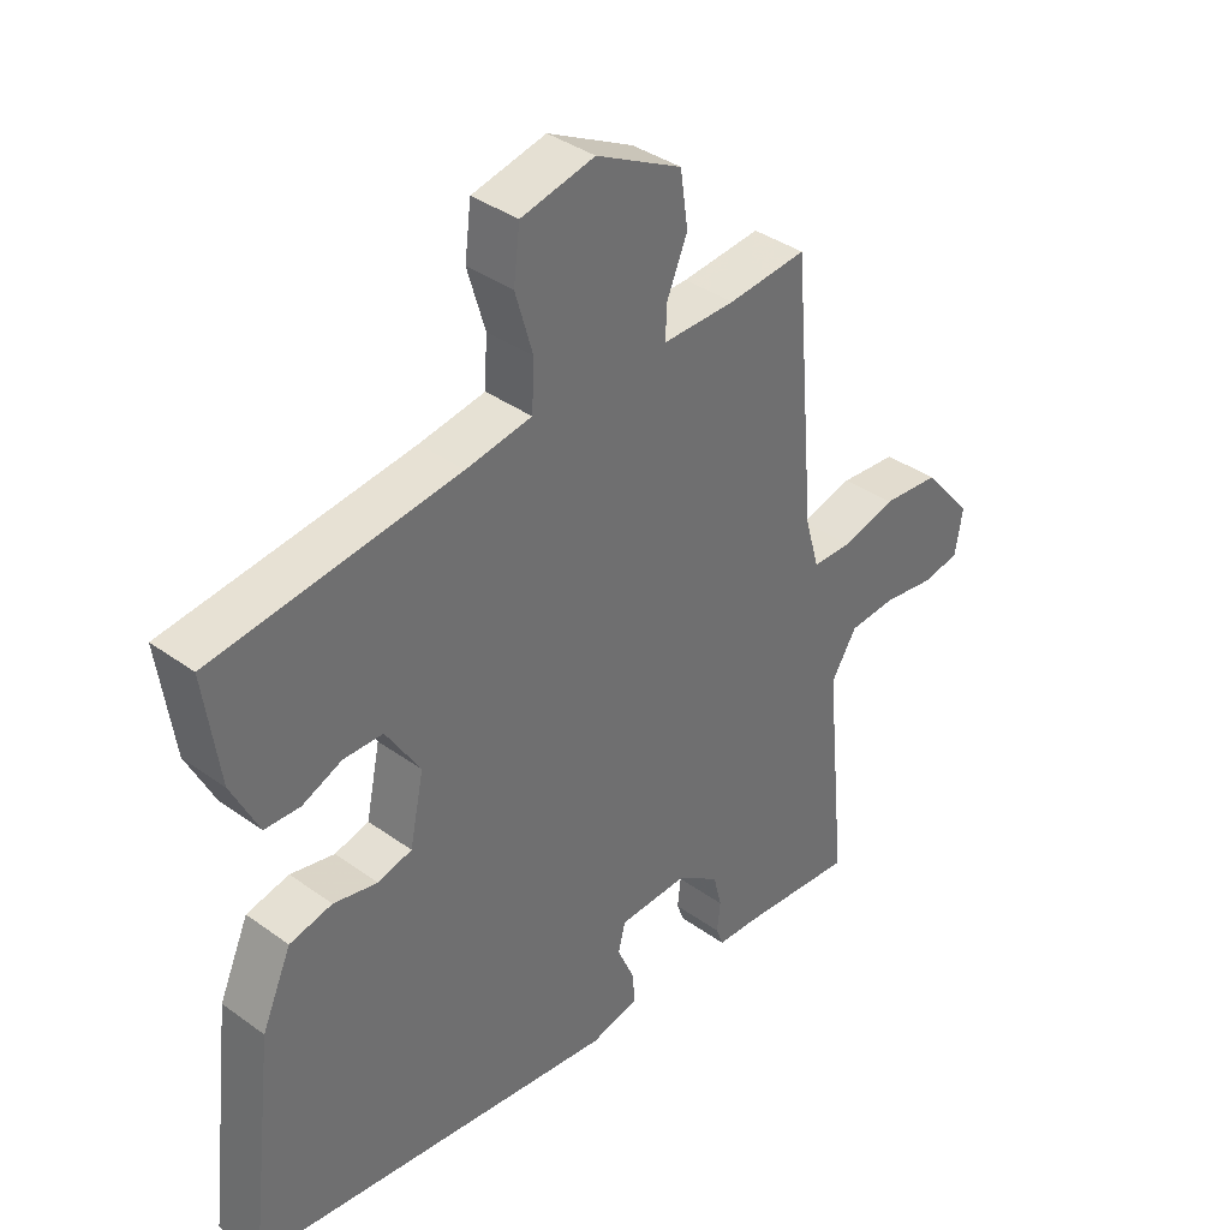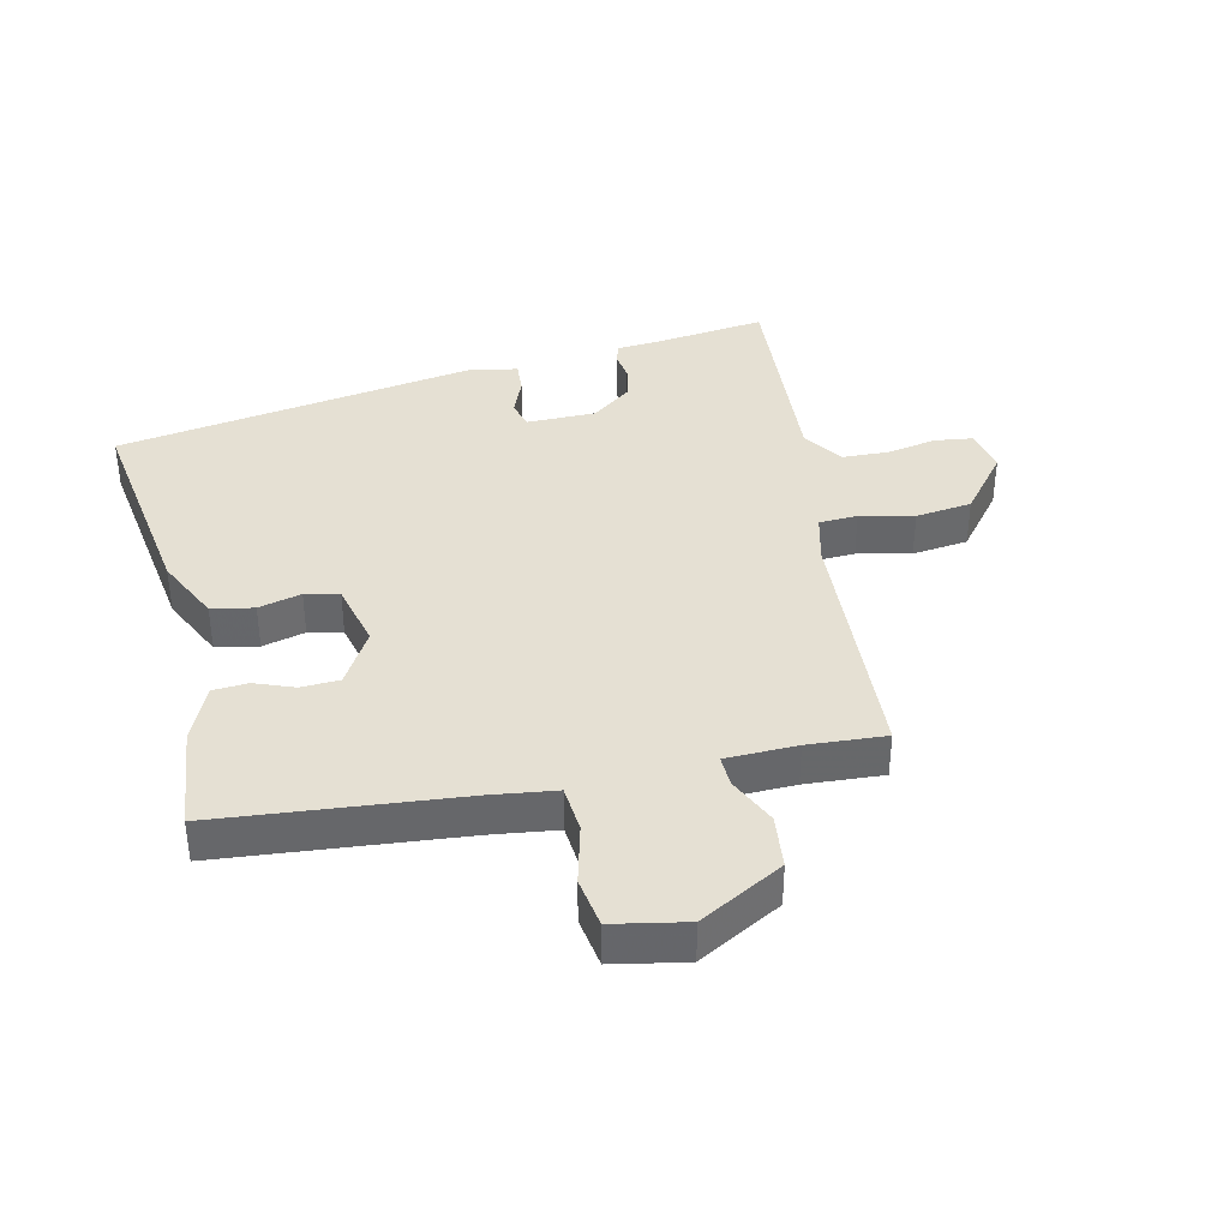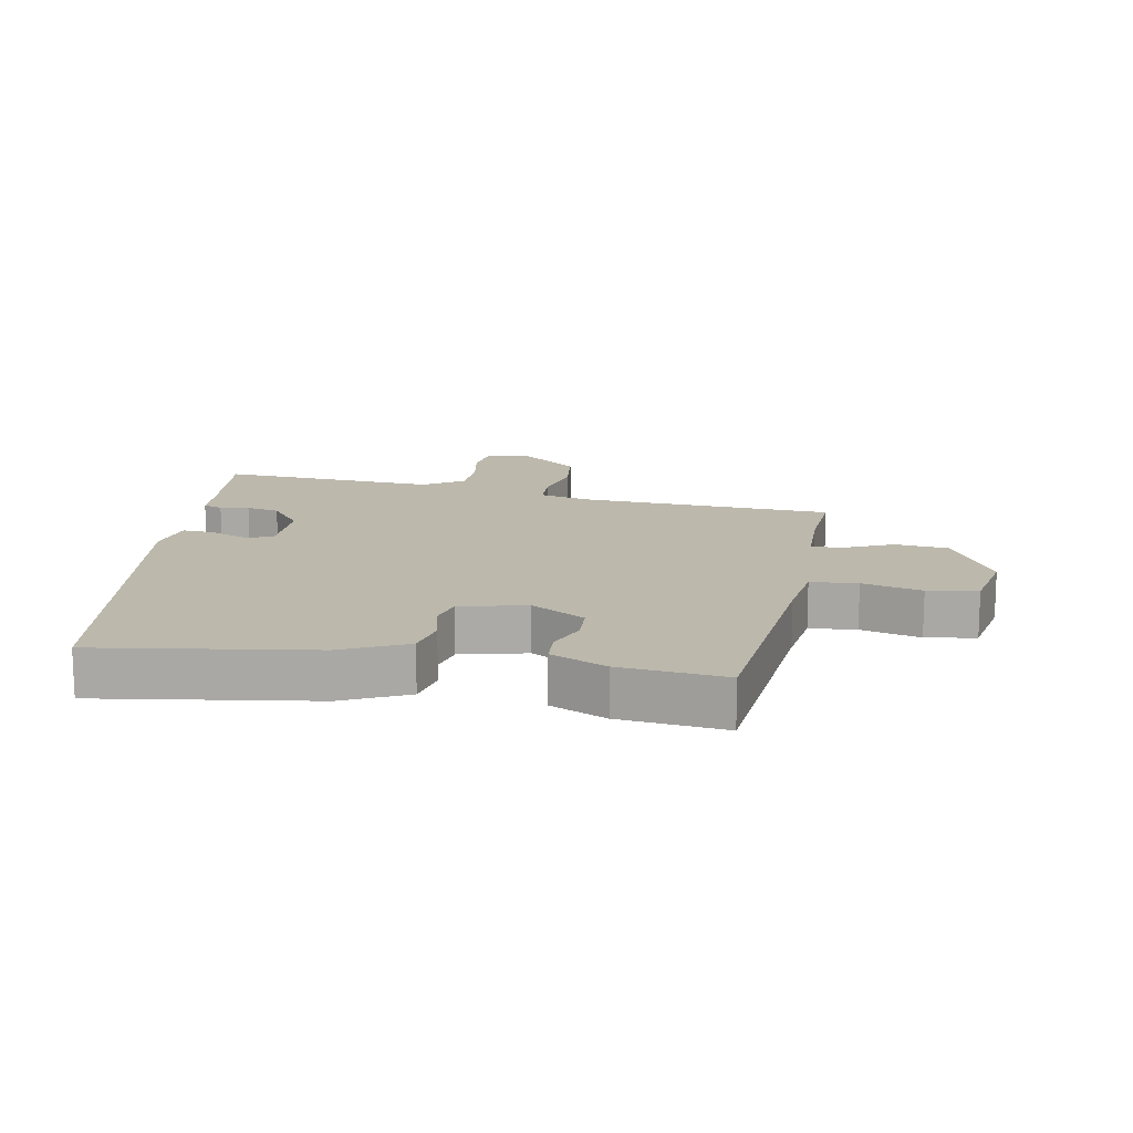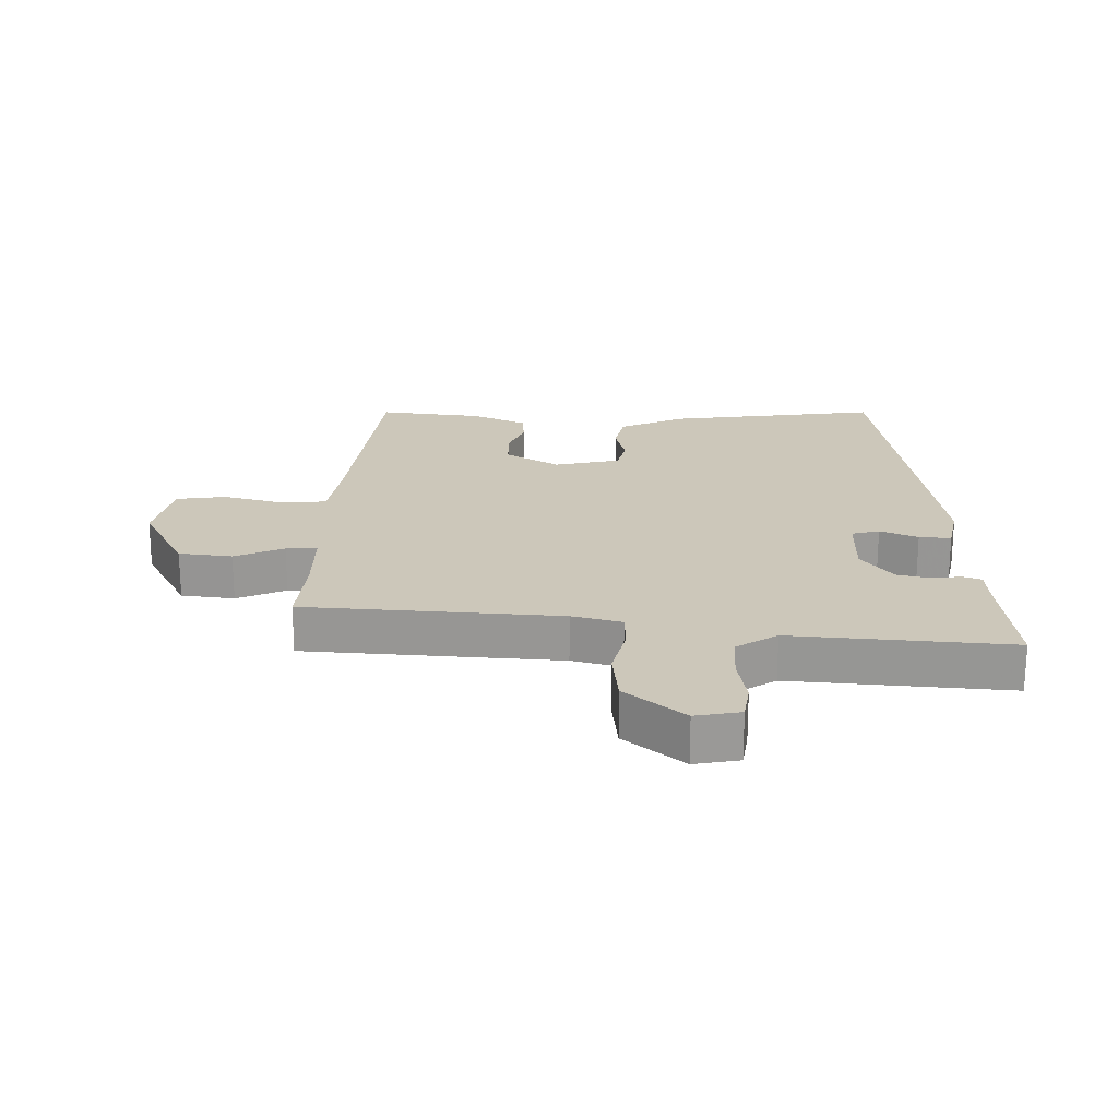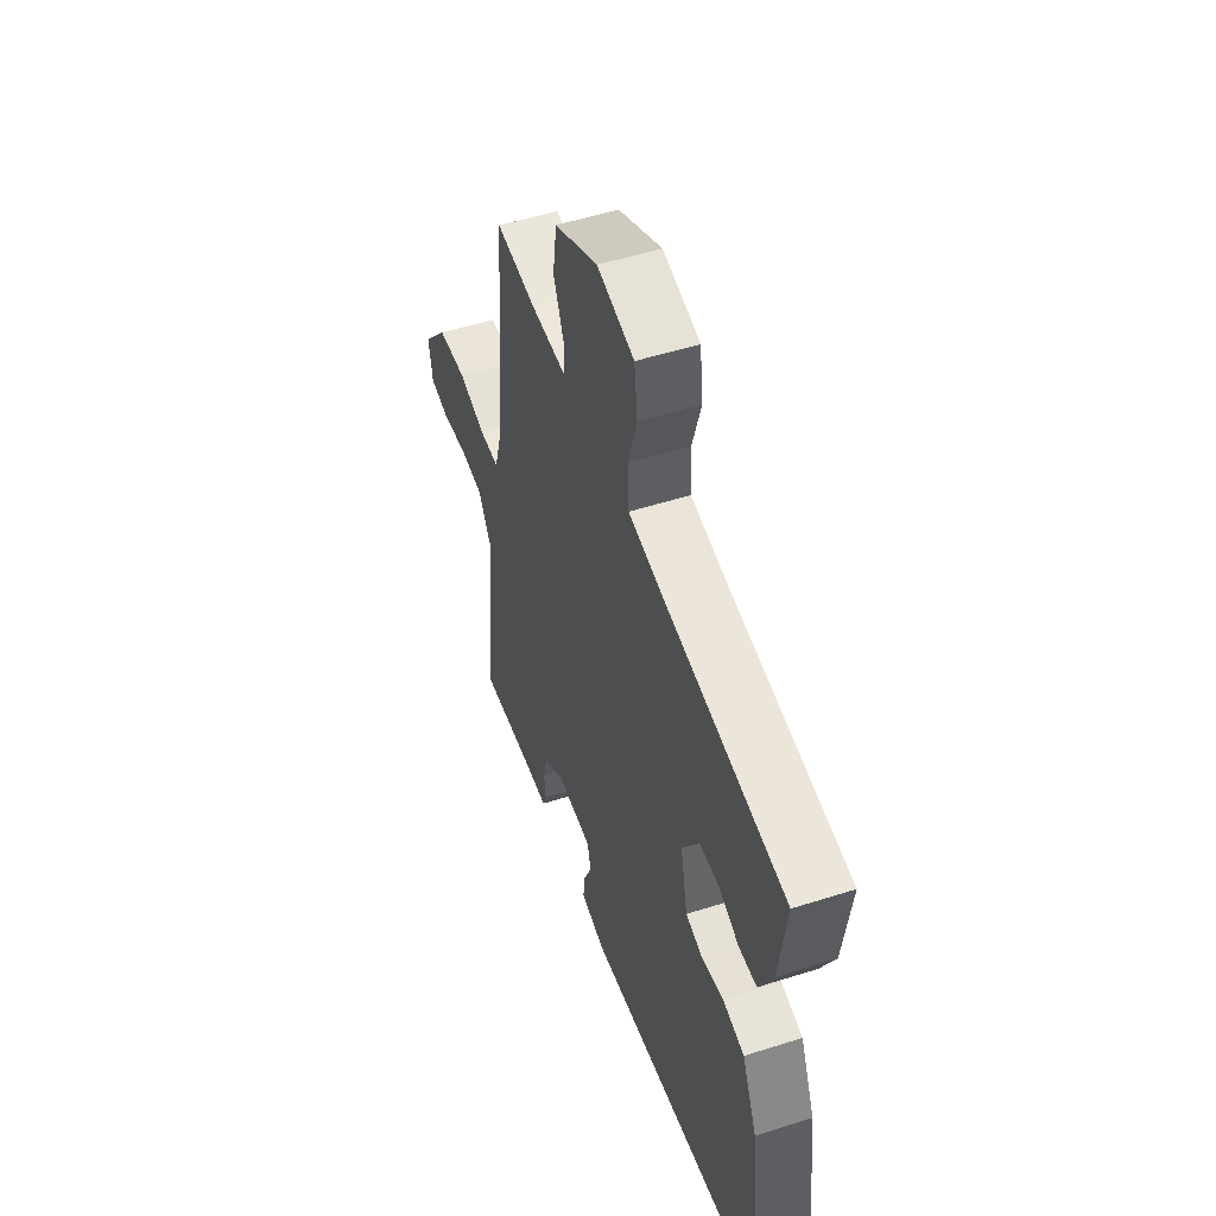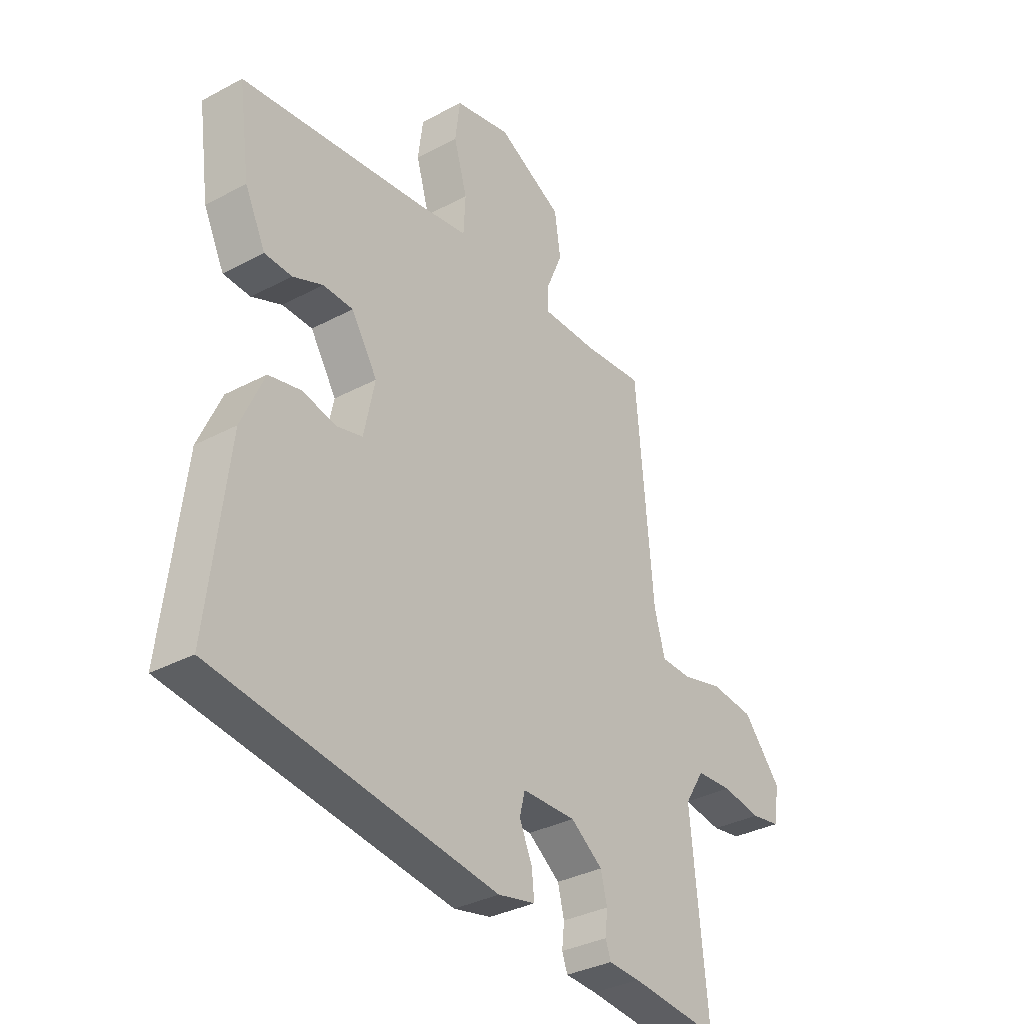
<metadata>
{"format":"obj","ext":"obj","renderer":"f3d","projection":"perspective","resolution":1024,"background":"white","views":[{"elev":37.7,"azim":-47.4,"up":"+Z"},{"elev":38.2,"azim":-14.7,"up":"+Y"},{"elev":14.6,"azim":-81.3,"up":"+Y"},{"elev":21.4,"azim":90.0,"up":"+Y"},{"elev":51.8,"azim":-109.1,"up":"+Z"},{"elev":-33.9,"azim":-54.0,"up":"+Z"}]}
</metadata>
<code>
v 0.431 0.07 0.522
v 0.466 0.07 0.12
v 0.488 0.07 0.042
v 0.549 0.07 0.041
v 0.633 0.07 0.063
v 0.722 0.07 0.055
v 0.8 0.07 -0.036
v 0.788 0.07 -0.107
v 0.729 0.07 -0.117
v 0.649 0.07 -0.105
v 0.576 0.07 -0.11
v 0.536 0.07 -0.174
v 0.57 0.07 -0.518
v 0.389 0.07 -0.501
v 0.325 0.07 -0.498
v 0.314 0.07 -0.468
v 0.319 0.07 -0.422
v 0.306 0.07 -0.37
v 0.241 0.07 -0.323
v 0.132 0.07 -0.326
v 0.121 0.07 -0.37
v 0.147 0.07 -0.429
v 0.152 0.07 -0.479
v 0.076 0.07 -0.496
v -0.496 0.07 -0.422
v -0.456 0.07 -0.084
v -0.41 0.07 0.02
v -0.344 0.07 0.035
v -0.276 0.07 0.02
v -0.223 0.07 0.034
v -0.201 0.07 0.139
v -0.254 0.07 0.223
v -0.315 0.07 0.224
v -0.376 0.07 0.198
v -0.431 0.07 0.2
v -0.473 0.07 0.286
v -0.496 0.07 0.451
v -0.118 0.07 0.499
v -0.016 0.07 0.516
v -0.012 0.07 0.59
v -0.039 0.07 0.683
v -0.029 0.07 0.762
v 0.085 0.07 0.788
v 0.218 0.07 0.72
v 0.23 0.07 0.636
v 0.197 0.07 0.558
v 0.197 0.07 0.509
v 0.309 0.07 0.51
v 0.431 0 0.522
v 0.466 0 0.12
v 0.488 0 0.042
v 0.549 0 0.041
v 0.633 0 0.063
v 0.722 0 0.055
v 0.8 0 -0.036
v 0.788 0 -0.107
v 0.729 0 -0.117
v 0.649 0 -0.105
v 0.576 0 -0.11
v 0.536 0 -0.174
v 0.57 0 -0.518
v 0.389 0 -0.501
v 0.325 0 -0.498
v 0.314 0 -0.468
v 0.319 0 -0.422
v 0.306 0 -0.37
v 0.241 0 -0.323
v 0.132 0 -0.326
v 0.121 0 -0.37
v 0.147 0 -0.429
v 0.152 0 -0.479
v 0.076 0 -0.496
v -0.496 0 -0.422
v -0.456 0 -0.084
v -0.41 0 0.02
v -0.344 0 0.035
v -0.276 0 0.02
v -0.223 0 0.034
v -0.201 0 0.139
v -0.254 0 0.223
v -0.315 0 0.224
v -0.376 0 0.198
v -0.431 0 0.2
v -0.473 0 0.286
v -0.496 0 0.451
v -0.118 0 0.499
v -0.016 0 0.516
v -0.012 0 0.59
v -0.039 0 0.683
v -0.029 0 0.762
v 0.085 0 0.788
v 0.218 0 0.72
v 0.23 0 0.636
v 0.197 0 0.558
v 0.197 0 0.509
v 0.309 0 0.51
f 43 44 45 46
f 43 46 47
f 40 41 42 43
f 39 40 43 47
f 38 39 47
f 37 38 47 48
f 33 34 35 36
f 32 33 36 37
f 26 27 28 29
f 26 29 30
f 25 26 30
f 24 25 30
f 21 22 23 24
f 20 21 24 30
f 19 20 30 31
f 14 15 16 17
f 12 13 14 17
f 11 12 17 18
f 7 8 9 10
f 7 10 11
f 4 5 6 7
f 3 4 7 11
f 48 1 2
f 32 37 48 2
f 3 11 18 19
f 19 31 32
f 2 3 19 32
f 94 93 92 91
f 95 94 91
f 91 90 89 88
f 95 91 88 87
f 95 87 86
f 96 95 86 85
f 84 83 82 81
f 85 84 81 80
f 77 76 75 74
f 78 77 74
f 78 74 73
f 78 73 72
f 72 71 70 69
f 78 72 69 68
f 79 78 68 67
f 65 64 63 62
f 65 62 61 60
f 66 65 60 59
f 58 57 56 55
f 59 58 55
f 55 54 53 52
f 59 55 52 51
f 50 49 96
f 50 96 85 80
f 67 66 59 51
f 80 79 67
f 80 67 51 50
f 1 49 50 2
f 2 50 51 3
f 3 51 52 4
f 4 52 53 5
f 5 53 54 6
f 6 54 55 7
f 7 55 56 8
f 8 56 57 9
f 9 57 58 10
f 10 58 59 11
f 11 59 60 12
f 12 60 61 13
f 13 61 62 14
f 14 62 63 15
f 15 63 64 16
f 16 64 65 17
f 17 65 66 18
f 18 66 67 19
f 19 67 68 20
f 20 68 69 21
f 21 69 70 22
f 22 70 71 23
f 23 71 72 24
f 24 72 73 25
f 25 73 74 26
f 26 74 75 27
f 27 75 76 28
f 28 76 77 29
f 29 77 78 30
f 30 78 79 31
f 31 79 80 32
f 32 80 81 33
f 33 81 82 34
f 34 82 83 35
f 35 83 84 36
f 36 84 85 37
f 37 85 86 38
f 38 86 87 39
f 39 87 88 40
f 40 88 89 41
f 41 89 90 42
f 42 90 91 43
f 43 91 92 44
f 44 92 93 45
f 45 93 94 46
f 46 94 95 47
f 47 95 96 48
f 48 96 49 1

</code>
